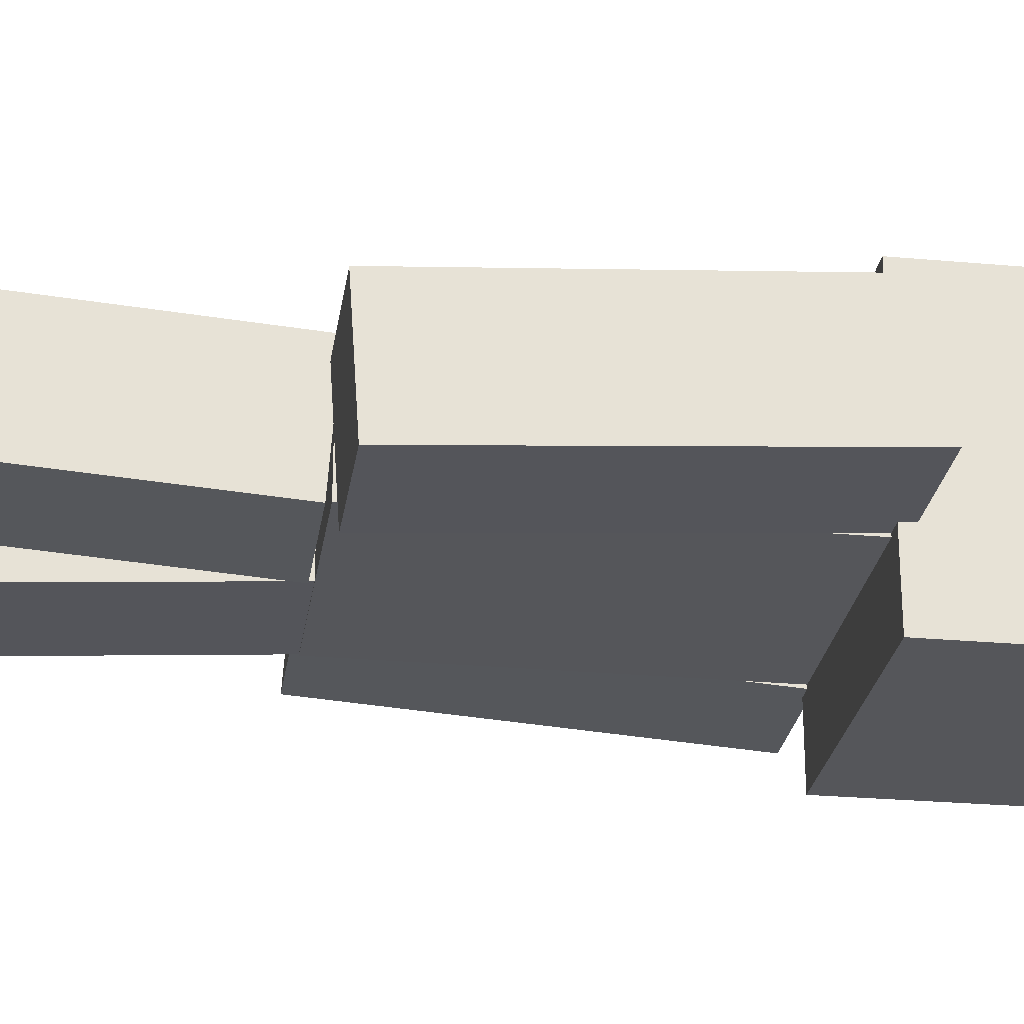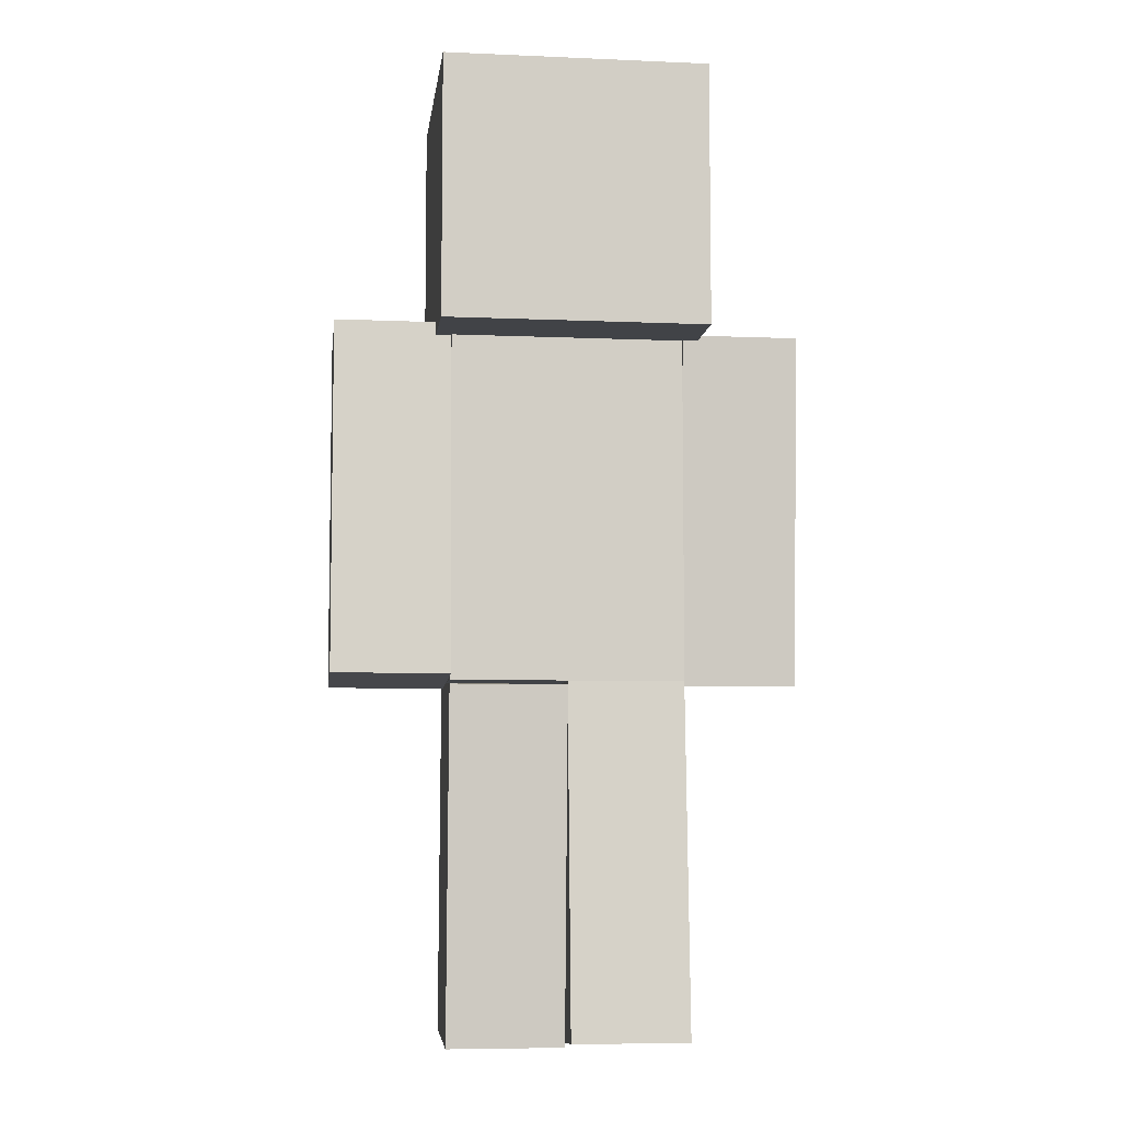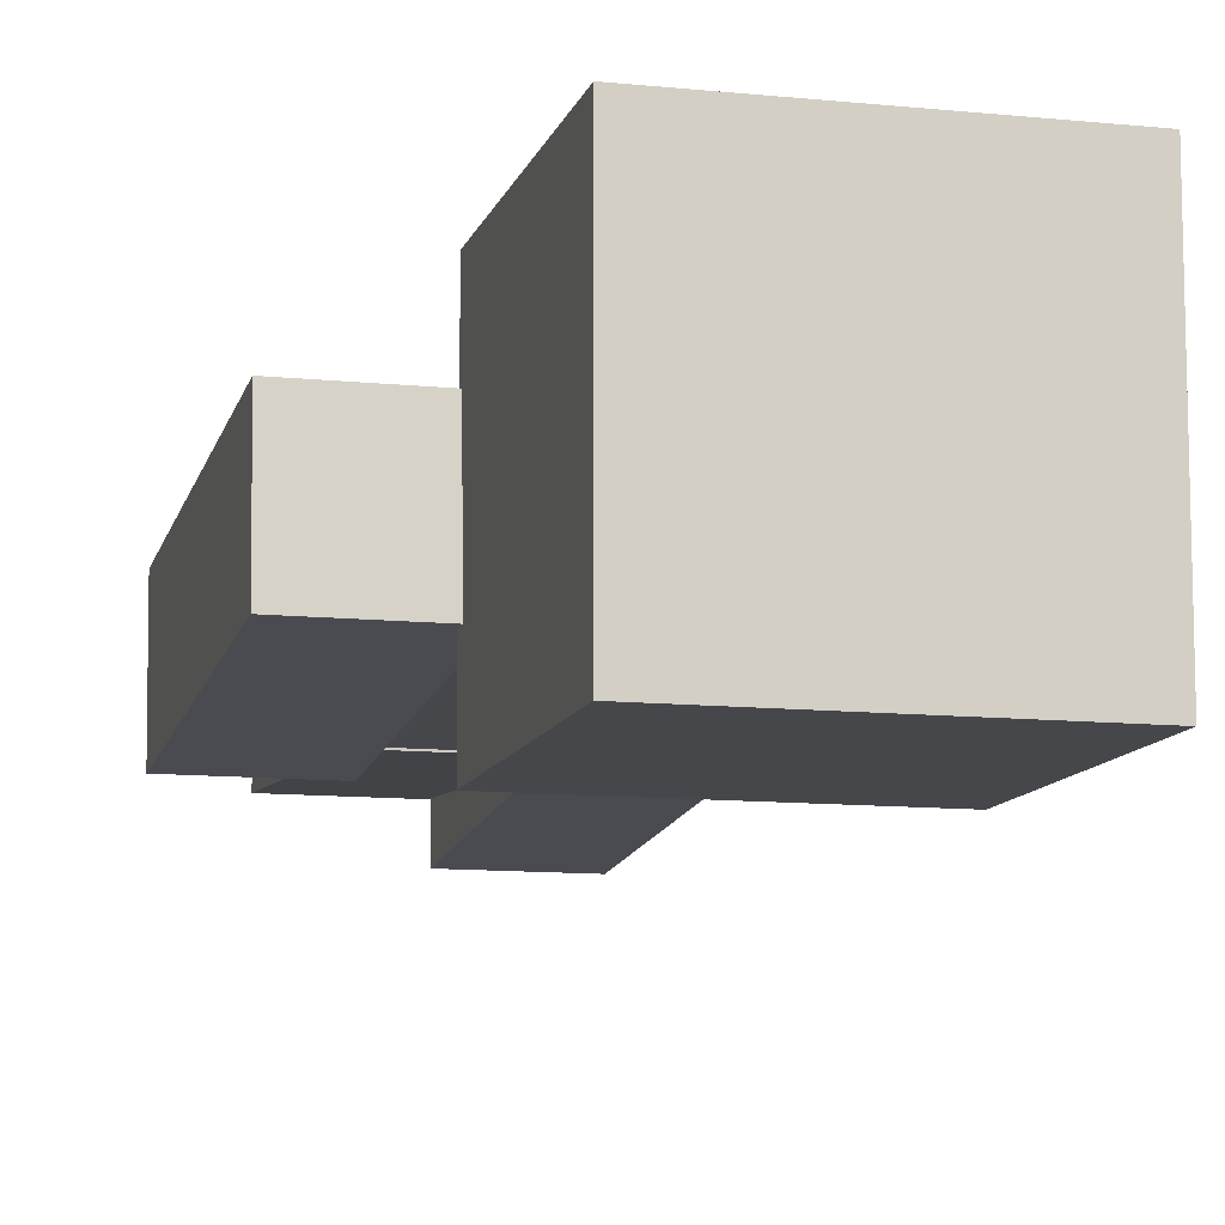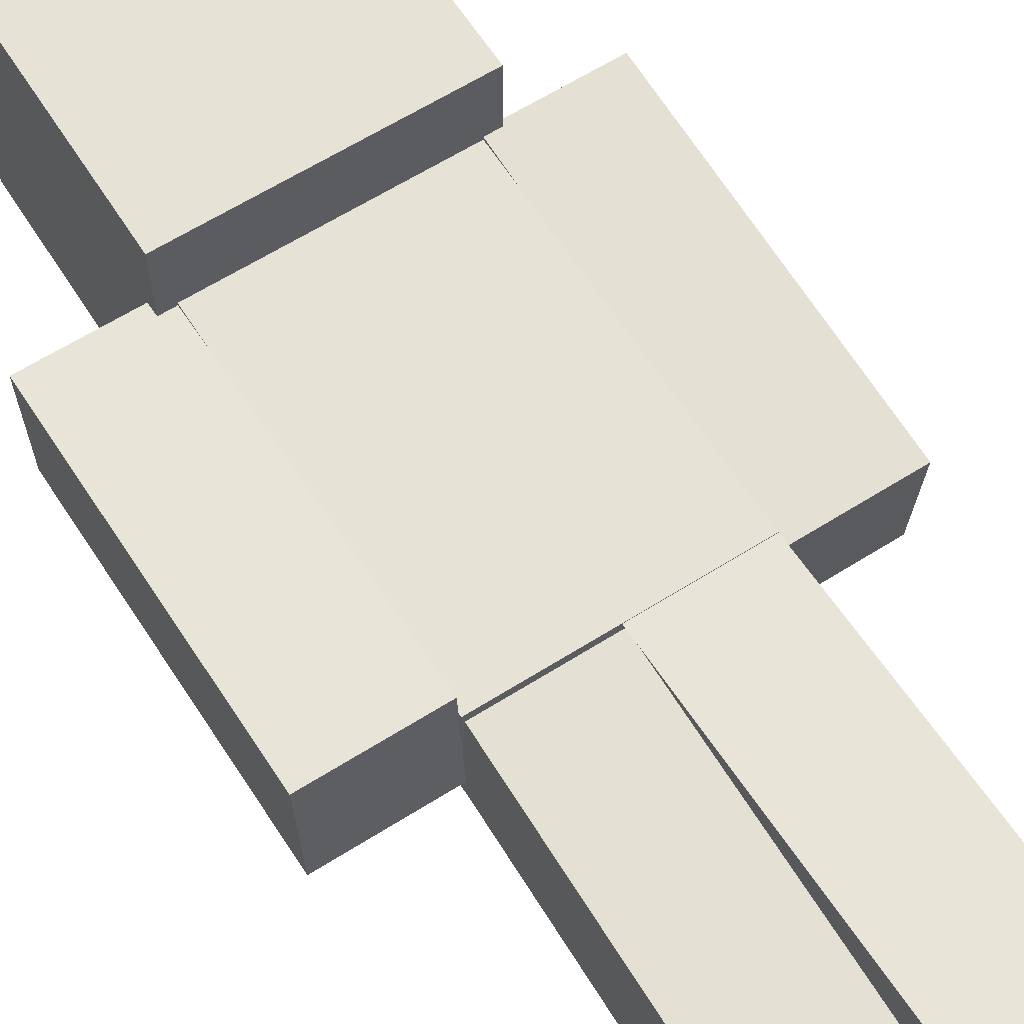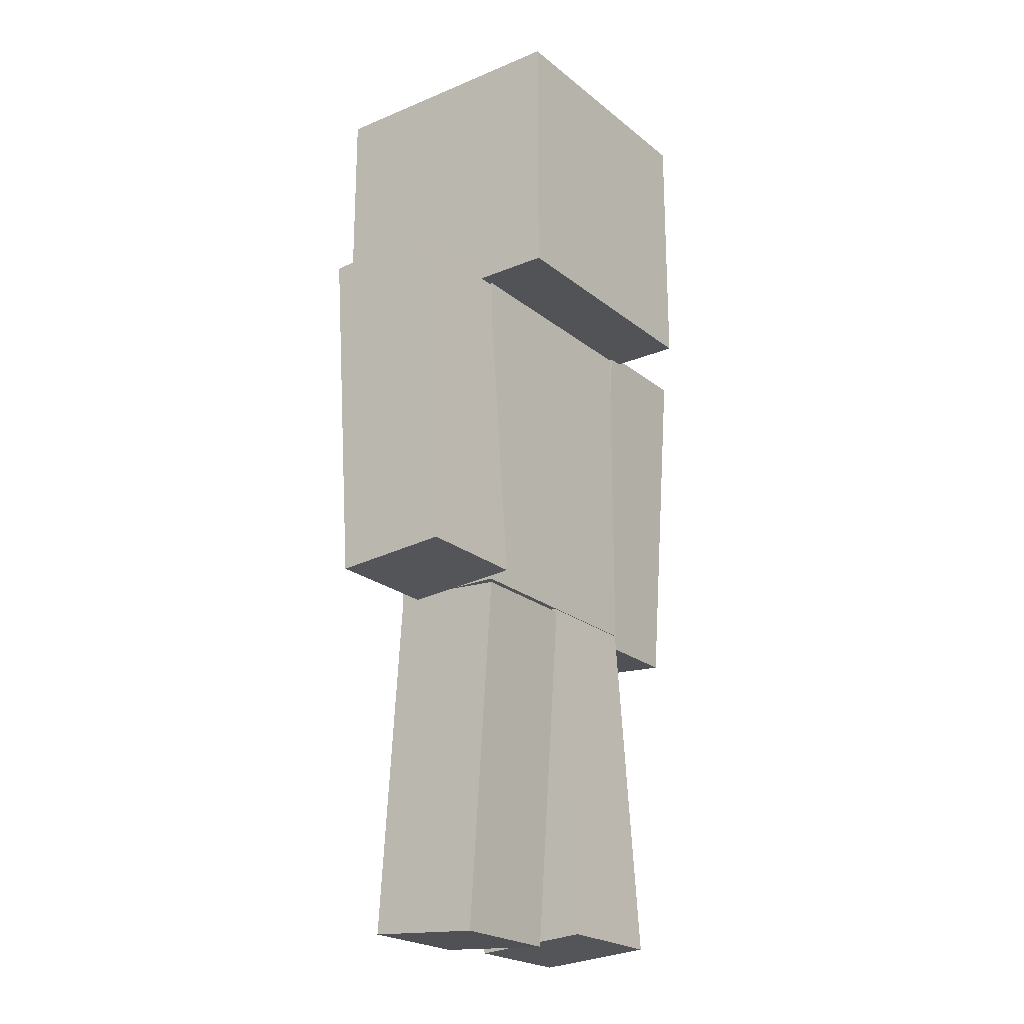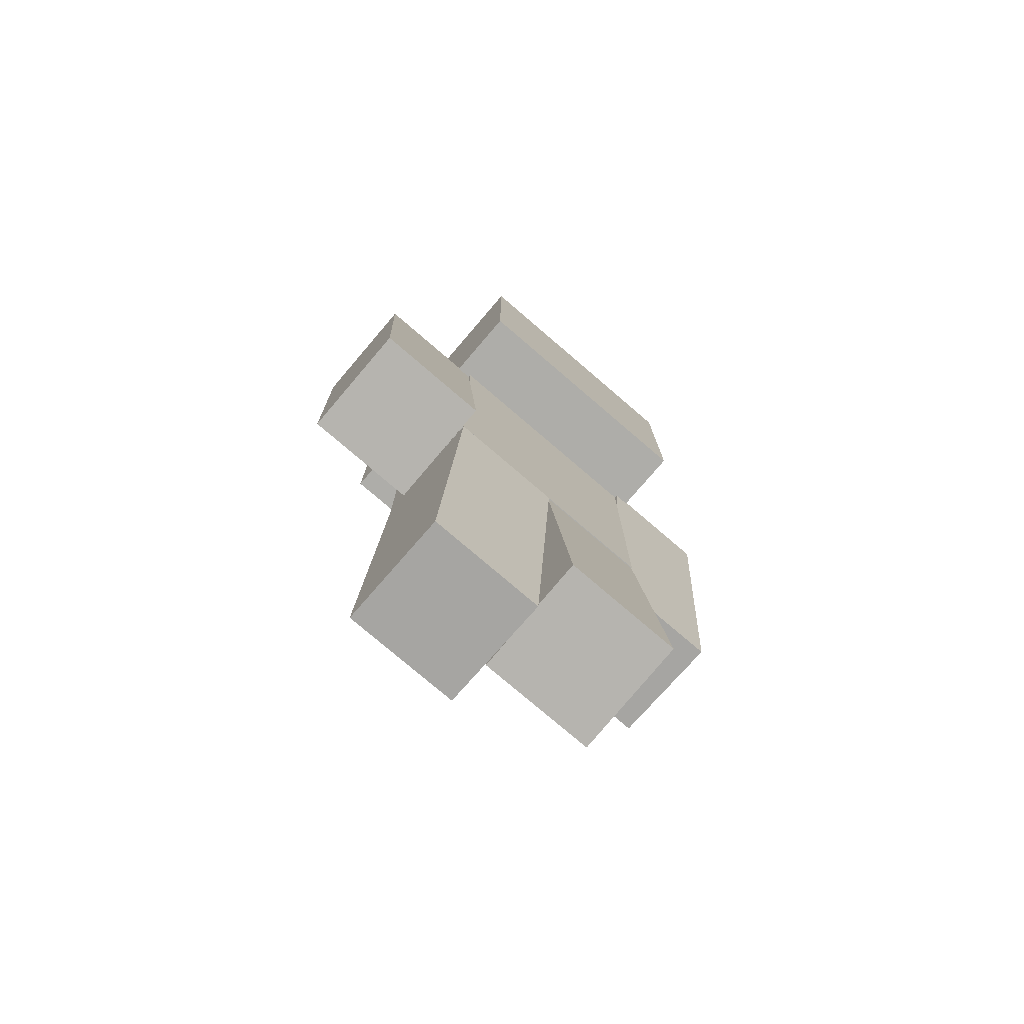
<metadata>
{"format":"obj","ext":"obj","renderer":"f3d","projection":"perspective","resolution":1024,"background":"white","views":[{"elev":-26.0,"azim":81.8,"up":"+Z"},{"elev":-6.9,"azim":-7.1,"up":"+Y"},{"elev":-10.8,"azim":165.6,"up":"+Z"},{"elev":63.1,"azim":-32.5,"up":"+Z"},{"elev":-22.1,"azim":-53.8,"up":"+Y"},{"elev":-77.1,"azim":-40.6,"up":"+Y"}]}
</metadata>
<code>
o Player_Cube
v 0.348 2 -0.348
v 0.348 2 0.348
v -0.348 2 0.348
v -0.348 2 -0.348
v 0.348 2.696 -0.348
v 0.348 2.696 0.348
v -0.348 2.696 0.348
v -0.348 2.696 -0.348
v -0.33 1 0.165
v -0.33 1 -0.165
v 0.33 1 -0.165
v 0.33 1 0.165
v -0.33 2 0.165
v -0.33 2 -0.165
v 0.33 2 -0.165
v 0.33 2 0.165
v -0.33 -0.008915 0.09904
v -0.33 0.01366 -0.2302
v 0 0.9887 -0.1675
v 0 1.011 0.1618
v -0.33 0.9887 0.1675
v -0.33 1.011 -0.1618
v 0 -0.008915 -0.09904
v 0 0.01366 0.2302
v 0 1.011 -0.1618
v 0 0.01366 -0.2302
v 0 0.9887 0.1675
v 0 -0.008915 0.09904
v 0.33 0.01366 0.2302
v 0.33 1.011 0.1618
v 0.33 -0.008915 -0.09904
v 0.33 0.9887 -0.1675
v -0.66 1.988 -0.1749
v -0.66 2.011 0.1543
v -0.66 0.9908 -0.1065
v -0.66 1.013 0.2227
v -0.33 1.013 0.2227
v -0.33 2.011 0.1543
v -0.33 0.9908 -0.1065
v -0.33 1.988 -0.1749
v 0.66 2.011 -0.1543
v 0.66 1.013 -0.2227
v 0.66 1.988 0.1749
v 0.66 0.9908 0.1065
v 0.33 0.9908 0.1065
v 0.33 1.013 -0.2227
v 0.33 1.988 0.1749
v 0.33 2.011 -0.1543
v 0.3736 1.975 -0.3736
v 0.3736 1.975 0.3736
v -0.3736 1.975 0.3736
v -0.3736 1.975 -0.3736
v 0.3736 2.722 -0.3736
v 0.3736 2.722 0.3736
v -0.3736 2.722 0.3736
v -0.3736 2.722 -0.3736
v -0.33 1.49 -0.1407
v -0.33 1.512 0.1885
v -0.66 1.49 -0.1407
v -0.66 1.512 0.1885
v 0.66 1.49 0.1407
v 0.66 1.512 -0.1885
v 0.33 1.49 0.1407
v 0.33 1.512 -0.1885
v 0 0.4899 0.1333
v 0 0.5125 -0.196
v -0.33 0.4899 0.1333
v -0.33 0.5125 -0.196
v 0.33 0.4899 -0.1333
v 0.33 0.5125 0.196
v 0 0.4899 -0.1333
v 0 0.5125 0.196
f 2 4 1
f 8 6 5
f 5 2 1
f 6 3 2
f 3 8 4
f 1 8 5
f 14 9 13
f 15 10 14
f 16 11 15
f 13 12 16
f 10 12 9
f 15 13 16
f 68 17 67
f 69 23 71
f 32 20 30
f 67 28 65
f 72 29 70
f 25 21 27
f 66 18 68
f 72 23 24
f 18 28 17
f 66 28 26
f 24 31 29
f 61 42 62
f 63 44 61
f 43 48 47
f 45 42 44
f 62 46 64
f 64 45 63
f 69 29 31
f 58 39 57
f 60 37 58
f 40 34 38
f 35 37 36
f 59 39 35
f 60 35 36
f 50 52 49
f 56 54 53
f 53 50 49
f 54 51 50
f 51 56 52
f 49 56 53
f 40 58 57
f 34 58 38
f 33 57 59
f 34 59 60
f 43 62 41
f 43 63 61
f 41 64 48
f 47 64 63
f 27 66 25
f 20 70 30
f 21 68 67
f 25 68 22
f 19 72 20
f 21 65 27
f 32 70 69
f 19 69 71
f 2 3 4
f 8 7 6
f 5 6 2
f 6 7 3
f 3 7 8
f 1 4 8
f 14 10 9
f 15 11 10
f 16 12 11
f 13 9 12
f 10 11 12
f 15 14 13
f 68 18 17
f 69 31 23
f 32 19 20
f 67 17 28
f 72 24 29
f 25 22 21
f 66 26 18
f 72 71 23
f 18 26 28
f 66 65 28
f 24 23 31
f 61 44 42
f 63 45 44
f 43 41 48
f 45 46 42
f 62 42 46
f 64 46 45
f 69 70 29
f 58 37 39
f 60 36 37
f 40 33 34
f 35 39 37
f 59 57 39
f 60 59 35
f 50 51 52
f 56 55 54
f 53 54 50
f 54 55 51
f 51 55 56
f 49 52 56
f 40 38 58
f 34 60 58
f 33 40 57
f 34 33 59
f 43 61 62
f 43 47 63
f 41 62 64
f 47 48 64
f 27 65 66
f 20 72 70
f 21 22 68
f 25 66 68
f 19 71 72
f 21 67 65
f 32 30 70
f 19 32 69

</code>
